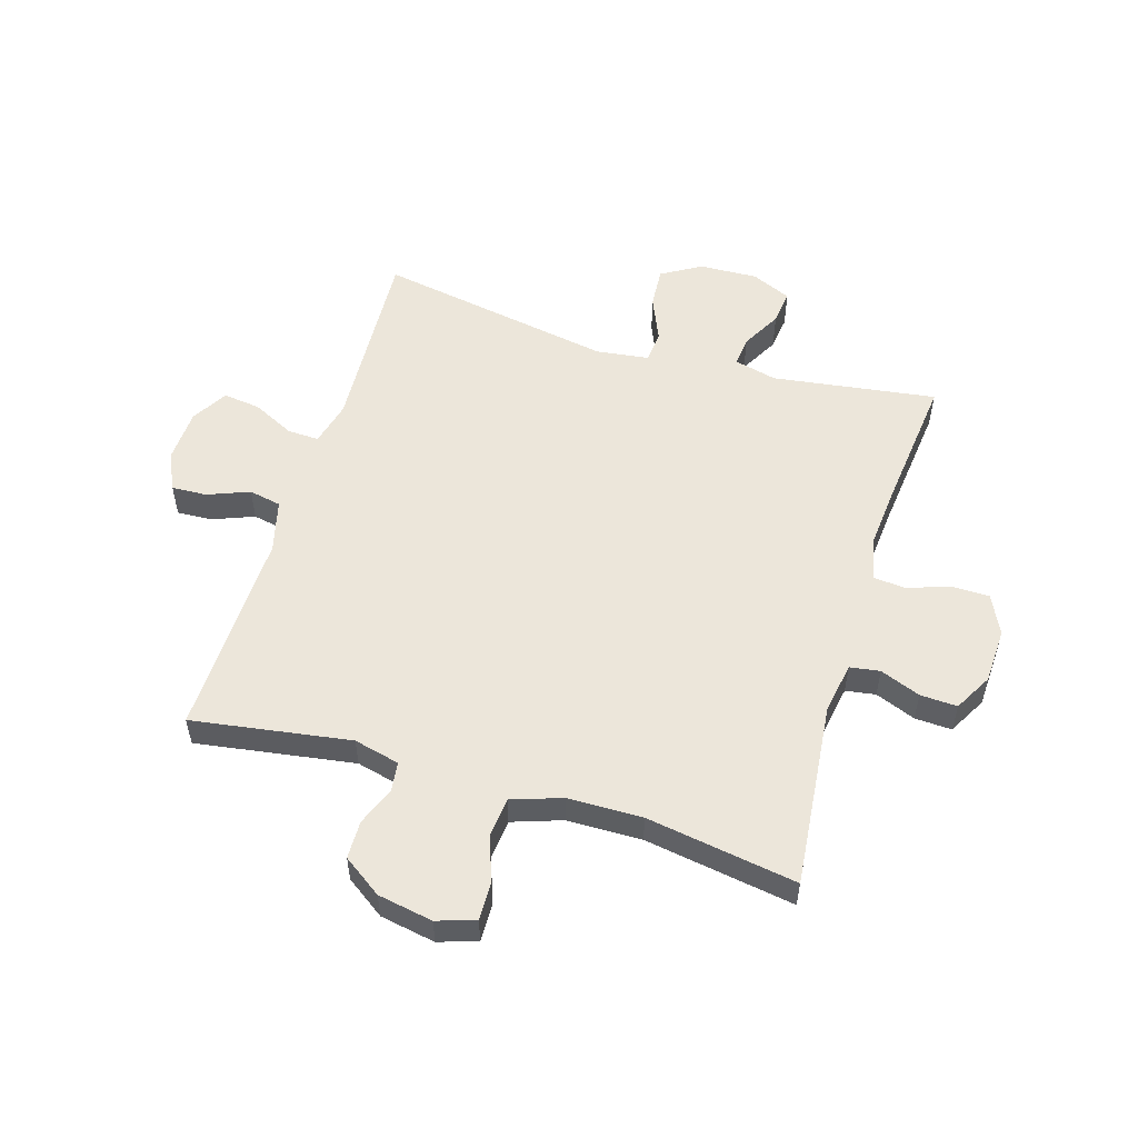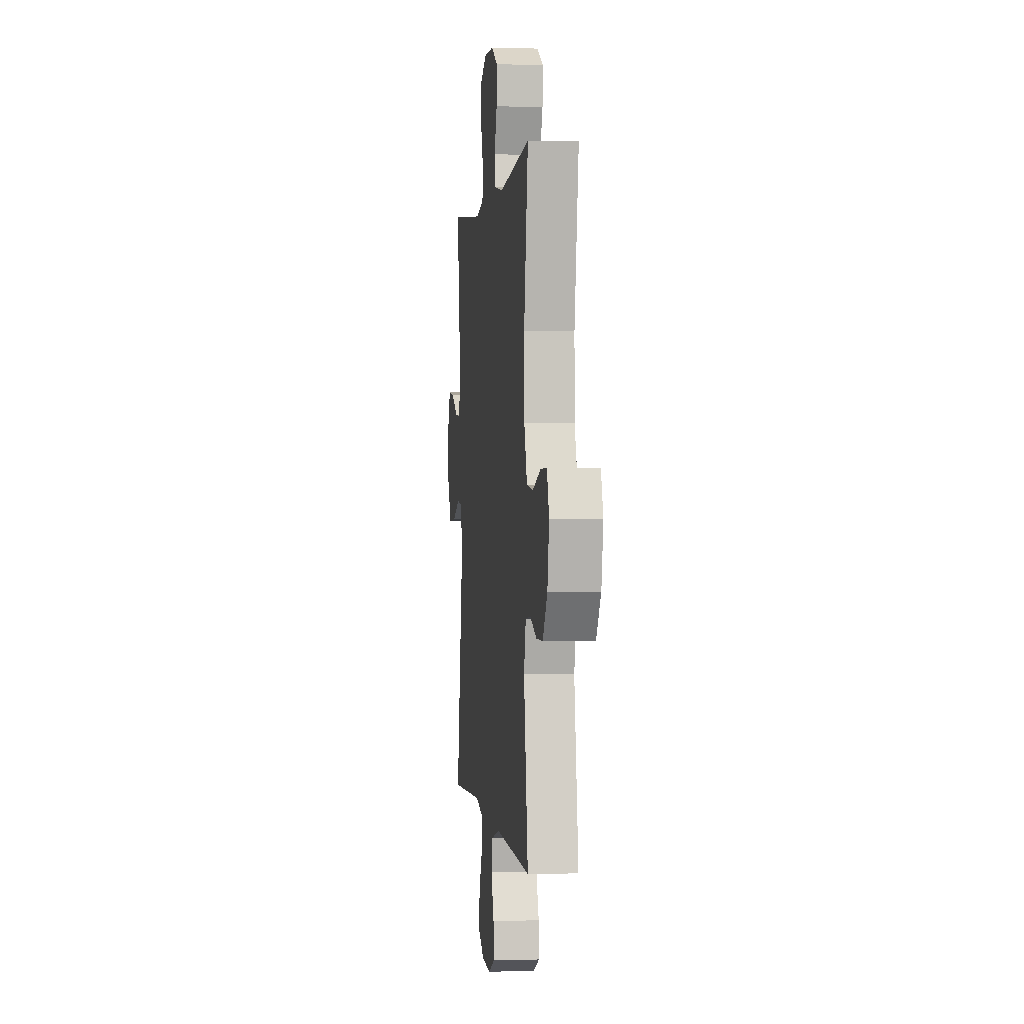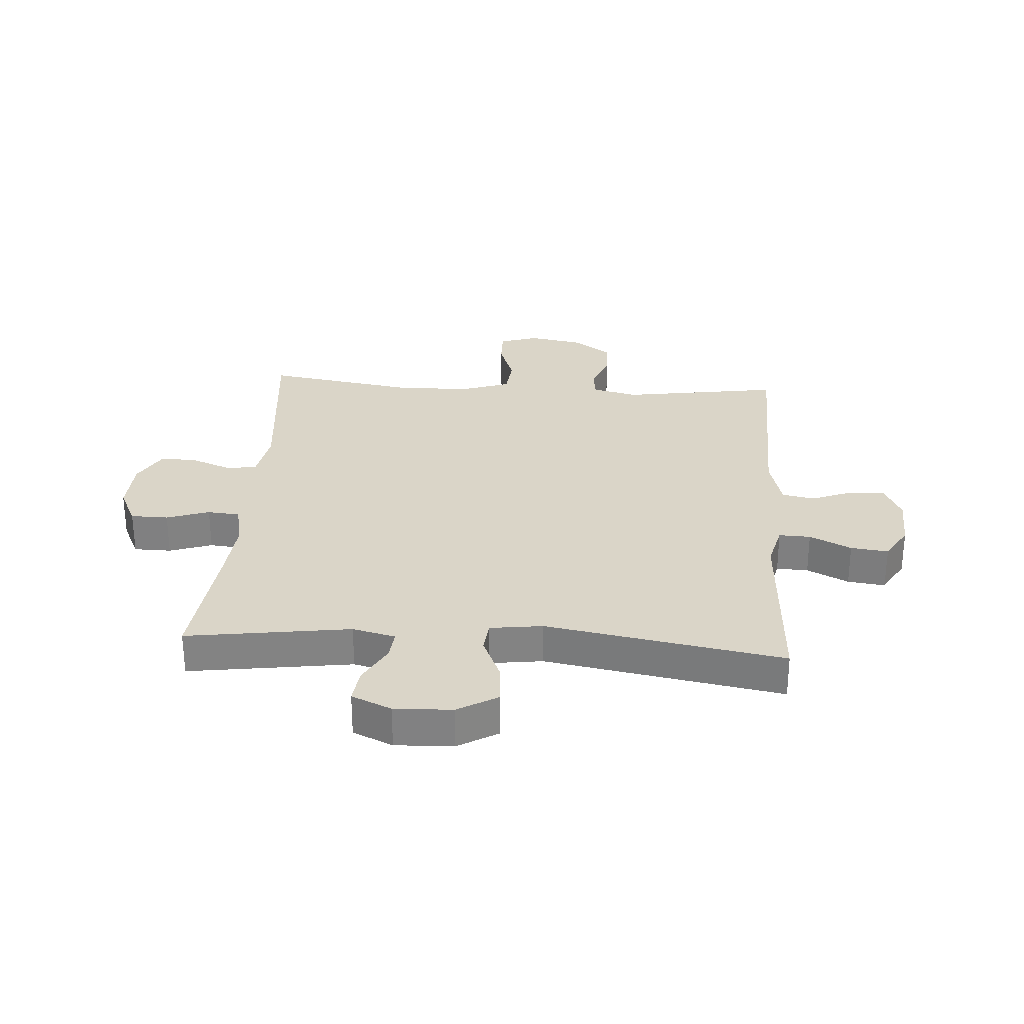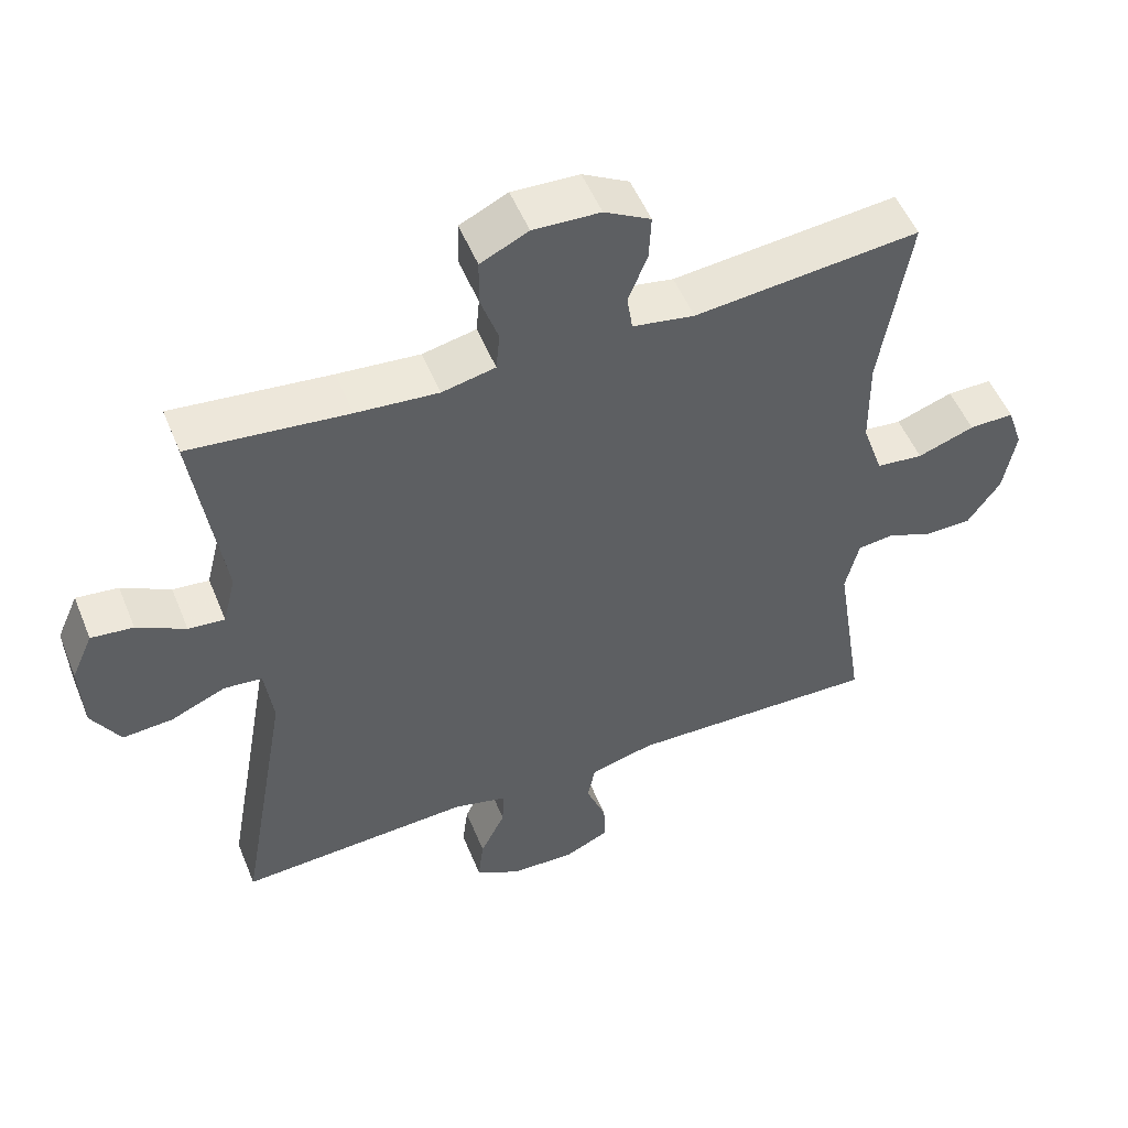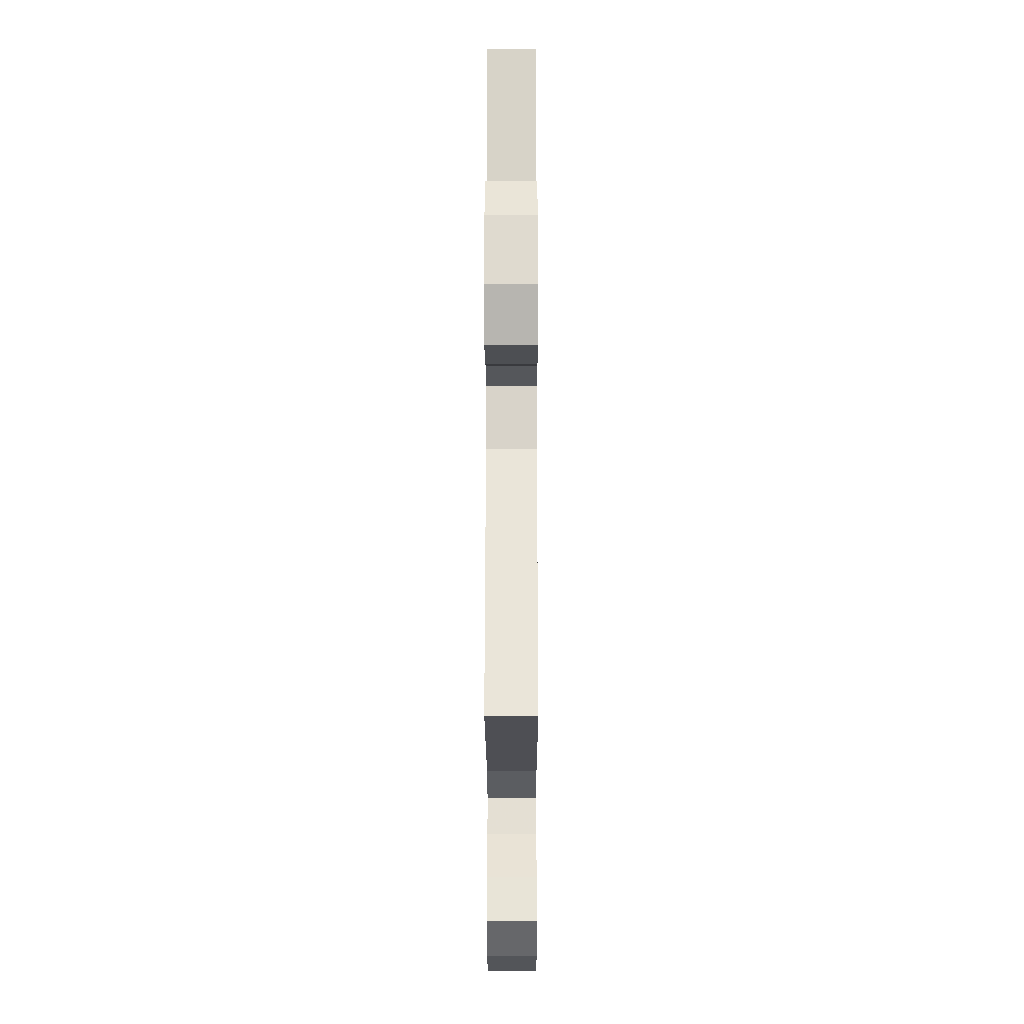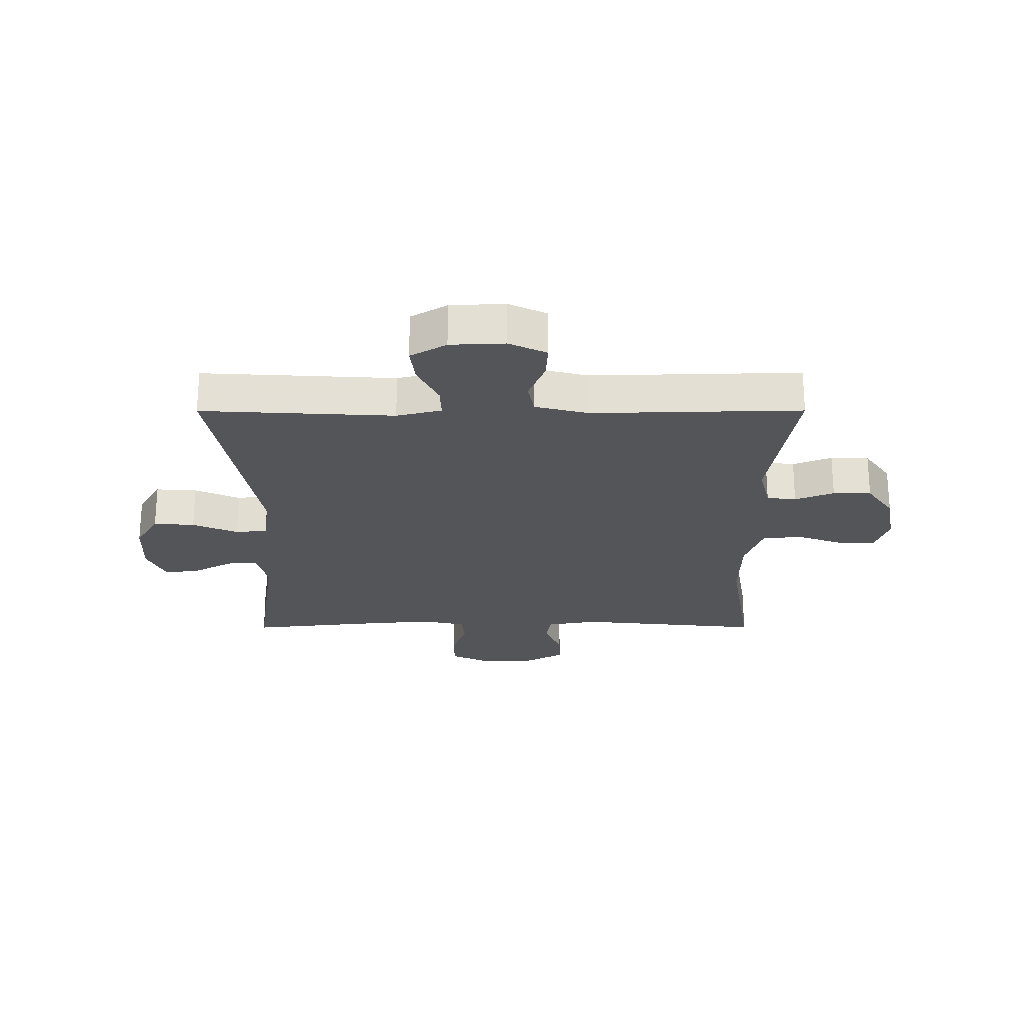
<metadata>
{"format":"obj","ext":"obj","renderer":"f3d","projection":"perspective","resolution":1024,"background":"white","views":[{"elev":54.3,"azim":-73.1,"up":"+Y"},{"elev":0.8,"azim":-96.7,"up":"+Z"},{"elev":29.3,"azim":93.9,"up":"+Y"},{"elev":52.1,"azim":158.1,"up":"+Z"},{"elev":-21.6,"azim":90.1,"up":"+Z"},{"elev":-24.0,"azim":-179.9,"up":"+Y"}]}
</metadata>
<code>
v 0.5 0.07 -0.5
v 0.173 0.07 -0.482
v 0.097 0.07 -0.501
v 0.099 0.07 -0.555
v 0.134 0.07 -0.626
v 0.142 0.07 -0.69
v 0.081 0.07 -0.726
v -0.011 0.07 -0.73
v -0.075 0.07 -0.7
v -0.072 0.07 -0.64
v -0.044 0.07 -0.569
v -0.055 0.07 -0.514
v -0.145 0.07 -0.491
v -0.5 0.07 -0.5
v -0.458 0.07 -0.23
v -0.477 0.07 -0.152
v -0.527 0.07 -0.146
v -0.593 0.07 -0.172
v -0.658 0.07 -0.171
v -0.704 0.07 -0.105
v -0.721 0.07 -0.011
v -0.699 0.07 0.054
v -0.636 0.07 0.053
v -0.556 0.07 0.025
v -0.49 0.07 0.032
v -0.461 0.07 0.117
v -0.459 0.07 0.244
v -0.5 0.07 0.5
v -0.184 0.07 0.468
v -0.097 0.07 0.483
v -0.089 0.07 0.534
v -0.116 0.07 0.603
v -0.119 0.07 0.666
v -0.054 0.07 0.702
v 0.04 0.07 0.706
v 0.107 0.07 0.674
v 0.108 0.07 0.61
v 0.083 0.07 0.537
v 0.088 0.07 0.482
v 0.163 0.07 0.466
v 0.278 0.07 0.476
v 0.5 0.07 0.5
v 0.46 0.07 0.221
v 0.478 0.07 0.148
v 0.529 0.07 0.153
v 0.597 0.07 0.19
v 0.656 0.07 0.197
v 0.686 0.07 0.129
v 0.682 0.07 0.03
v 0.642 0.07 -0.038
v 0.572 0.07 -0.033
v 0.495 0.07 0
v 0.441 0.07 -0.005
v 0.429 0.07 -0.095
v 0.5 0 -0.5
v 0.173 0 -0.482
v 0.097 0 -0.501
v 0.099 0 -0.555
v 0.134 0 -0.626
v 0.142 0 -0.69
v 0.081 0 -0.726
v -0.011 0 -0.73
v -0.075 0 -0.7
v -0.072 0 -0.64
v -0.044 0 -0.569
v -0.055 0 -0.514
v -0.145 0 -0.491
v -0.5 0 -0.5
v -0.458 0 -0.23
v -0.477 0 -0.152
v -0.527 0 -0.146
v -0.593 0 -0.172
v -0.658 0 -0.171
v -0.704 0 -0.105
v -0.721 0 -0.011
v -0.699 0 0.054
v -0.636 0 0.053
v -0.556 0 0.025
v -0.49 0 0.032
v -0.461 0 0.117
v -0.459 0 0.244
v -0.5 0 0.5
v -0.184 0 0.468
v -0.097 0 0.483
v -0.089 0 0.534
v -0.116 0 0.603
v -0.119 0 0.666
v -0.054 0 0.702
v 0.04 0 0.706
v 0.107 0 0.674
v 0.108 0 0.61
v 0.083 0 0.537
v 0.088 0 0.482
v 0.163 0 0.466
v 0.278 0 0.476
v 0.5 0 0.5
v 0.46 0 0.221
v 0.478 0 0.148
v 0.529 0 0.153
v 0.597 0 0.19
v 0.656 0 0.197
v 0.686 0 0.129
v 0.682 0 0.03
v 0.642 0 -0.038
v 0.572 0 -0.033
v 0.495 0 0
v 0.441 0 -0.005
v 0.429 0 -0.095
f 49 50 51 52
f 49 52 53
f 48 49 53
f 45 46 47 48
f 44 45 48 53
f 43 44 53
f 41 42 43
f 40 41 43 53
f 39 40 53 54
f 35 36 37 38
f 35 38 39
f 34 35 39
f 31 32 33 34
f 30 31 34 39
f 29 30 39 54
f 27 28 29 54
f 21 22 23 24
f 21 24 25
f 20 21 25
f 17 18 19 20
f 16 17 20 25
f 15 16 25 26
f 13 14 15
f 12 13 15 26
f 8 9 10 11
f 8 11 12
f 7 8 12
f 4 5 6 7
f 3 4 7 12
f 2 3 12 26
f 26 27 54
f 1 2 26 54
f 106 105 104 103
f 107 106 103
f 107 103 102
f 102 101 100 99
f 107 102 99 98
f 107 98 97
f 97 96 95
f 107 97 95 94
f 108 107 94 93
f 92 91 90 89
f 93 92 89
f 93 89 88
f 88 87 86 85
f 93 88 85 84
f 108 93 84 83
f 108 83 82 81
f 78 77 76 75
f 79 78 75
f 79 75 74
f 74 73 72 71
f 79 74 71 70
f 80 79 70 69
f 69 68 67
f 80 69 67 66
f 65 64 63 62
f 66 65 62
f 66 62 61
f 61 60 59 58
f 66 61 58 57
f 80 66 57 56
f 108 81 80
f 108 80 56 55
f 1 55 56 2
f 2 56 57 3
f 3 57 58 4
f 4 58 59 5
f 5 59 60 6
f 6 60 61 7
f 7 61 62 8
f 8 62 63 9
f 9 63 64 10
f 10 64 65 11
f 11 65 66 12
f 12 66 67 13
f 13 67 68 14
f 14 68 69 15
f 15 69 70 16
f 16 70 71 17
f 17 71 72 18
f 18 72 73 19
f 19 73 74 20
f 20 74 75 21
f 21 75 76 22
f 22 76 77 23
f 23 77 78 24
f 24 78 79 25
f 25 79 80 26
f 26 80 81 27
f 27 81 82 28
f 28 82 83 29
f 29 83 84 30
f 30 84 85 31
f 31 85 86 32
f 32 86 87 33
f 33 87 88 34
f 34 88 89 35
f 35 89 90 36
f 36 90 91 37
f 37 91 92 38
f 38 92 93 39
f 39 93 94 40
f 40 94 95 41
f 41 95 96 42
f 42 96 97 43
f 43 97 98 44
f 44 98 99 45
f 45 99 100 46
f 46 100 101 47
f 47 101 102 48
f 48 102 103 49
f 49 103 104 50
f 50 104 105 51
f 51 105 106 52
f 52 106 107 53
f 53 107 108 54
f 54 108 55 1

</code>
